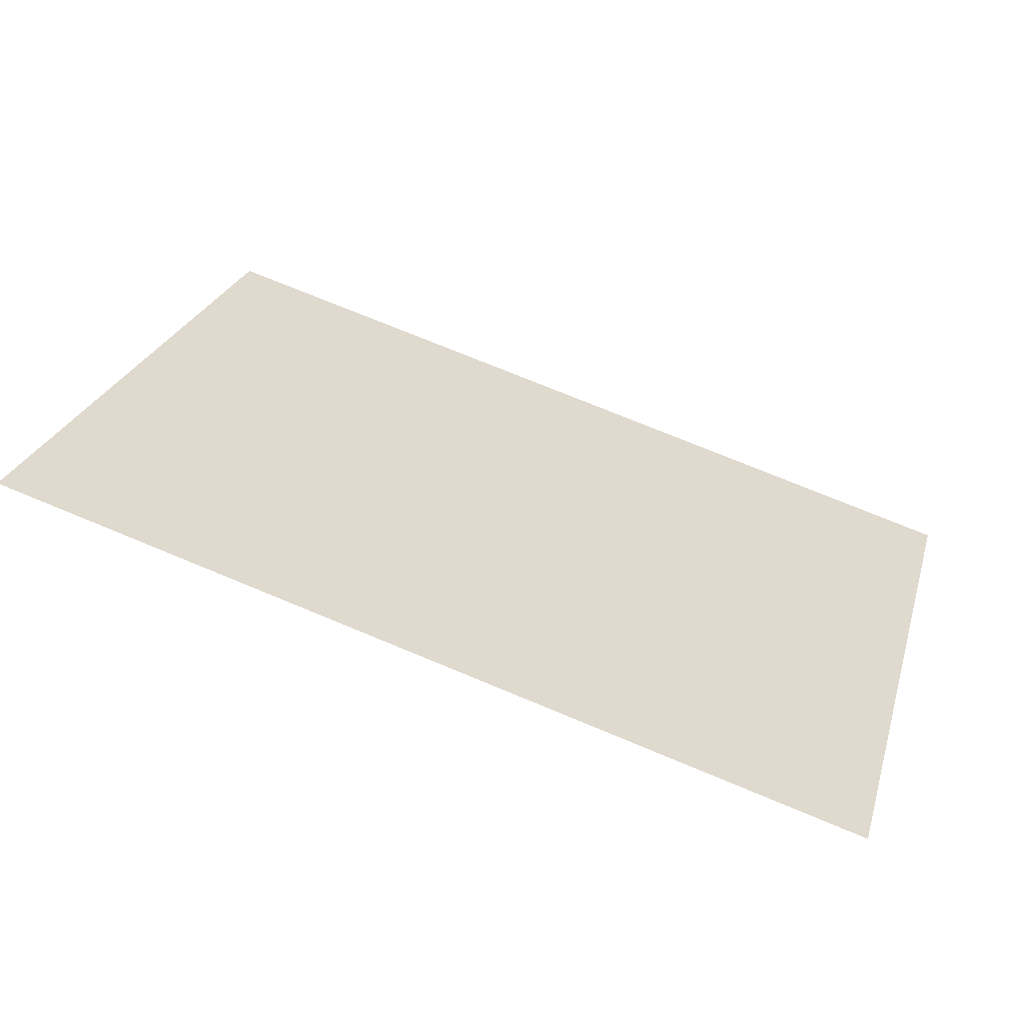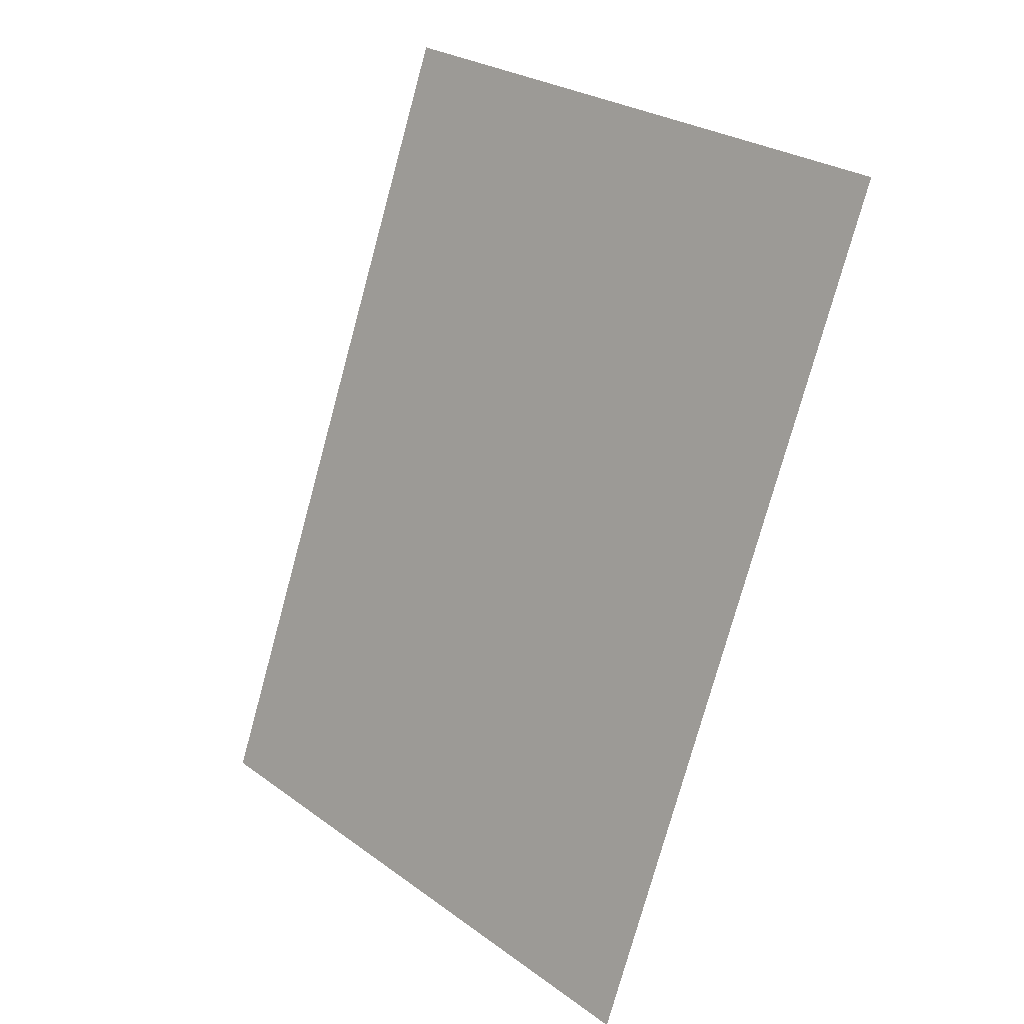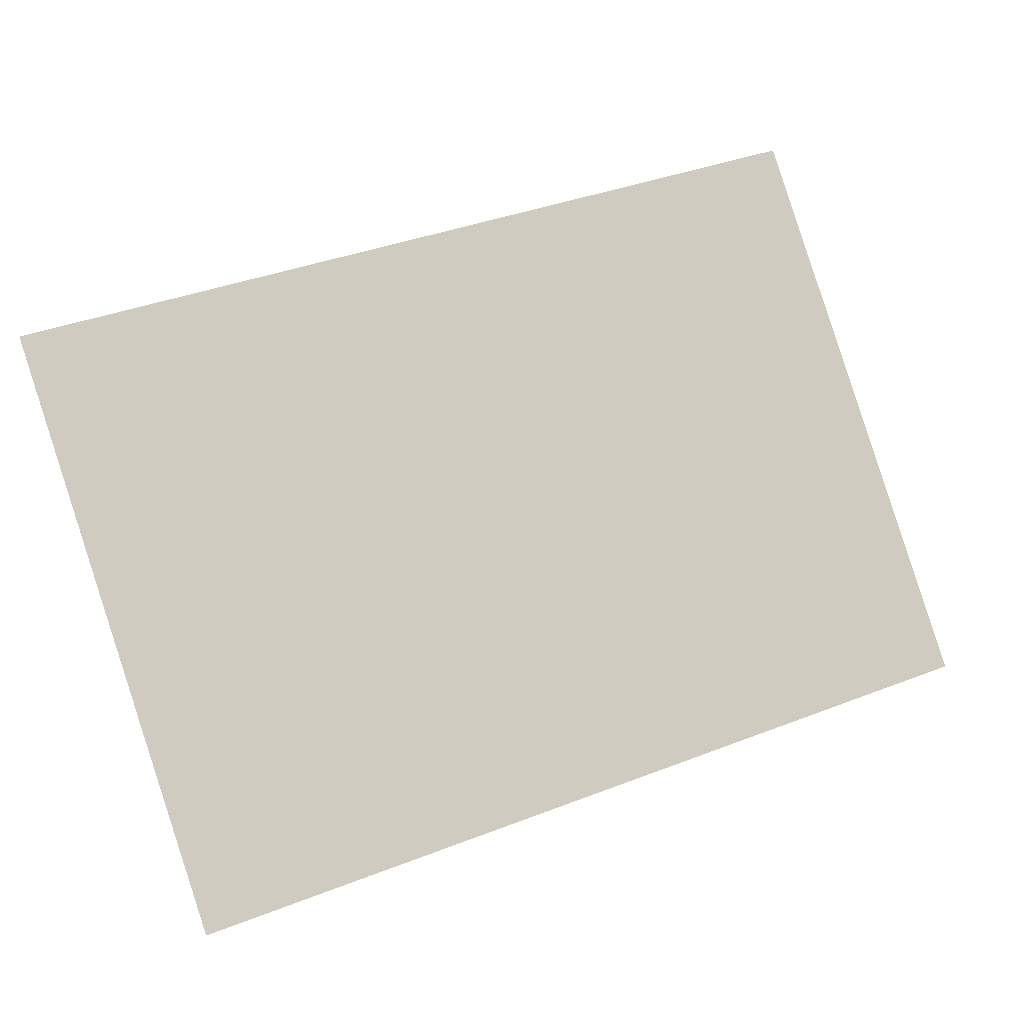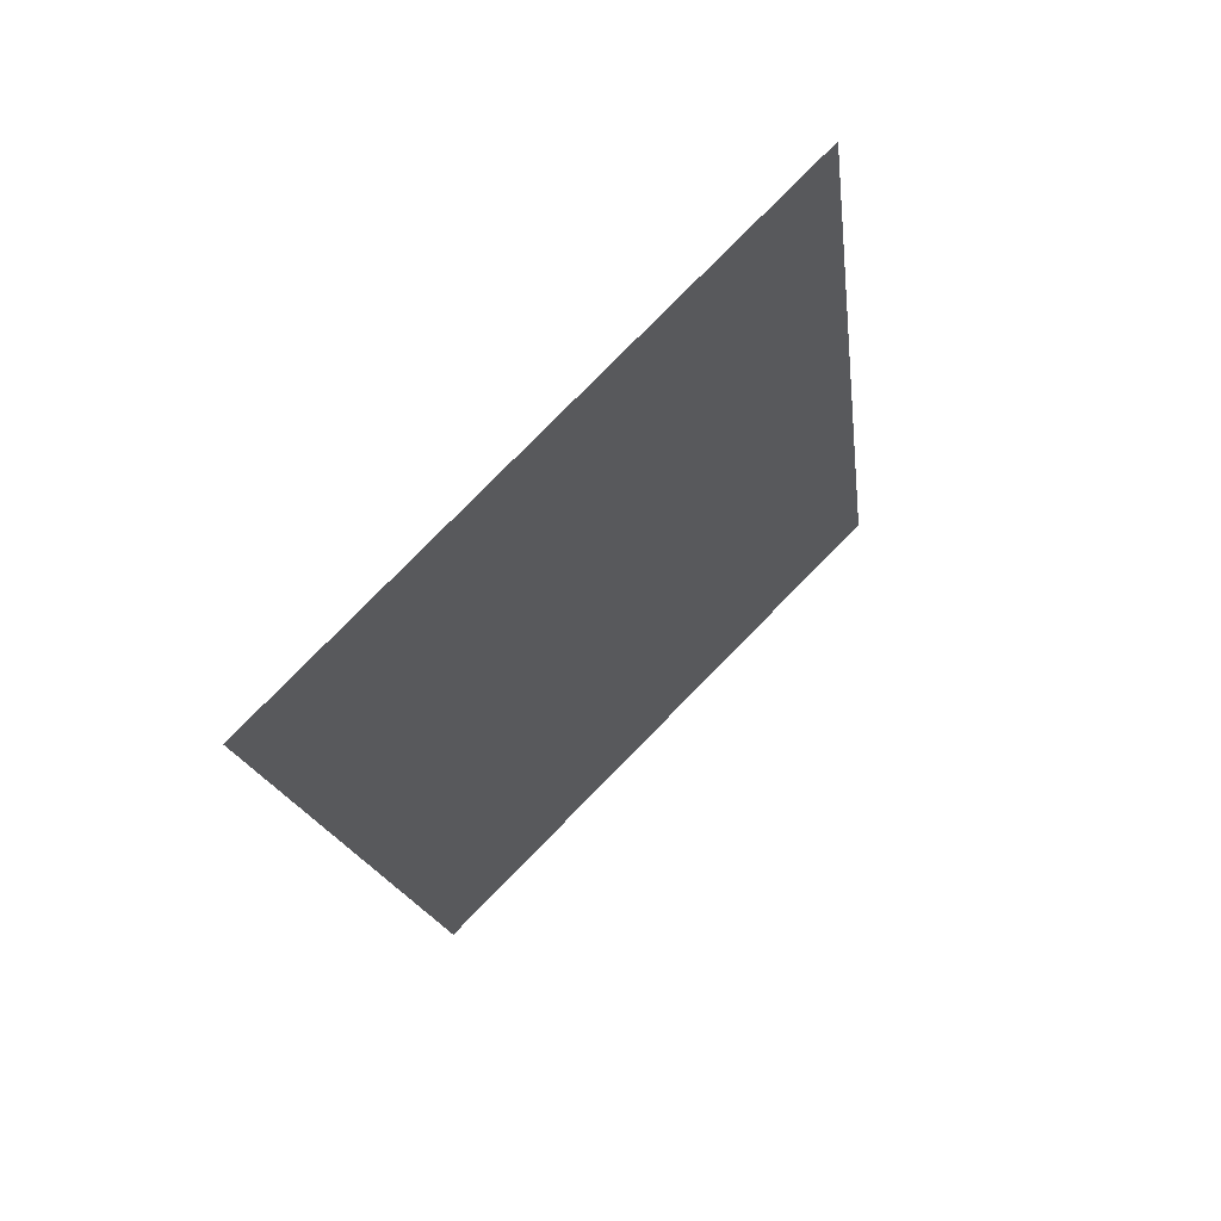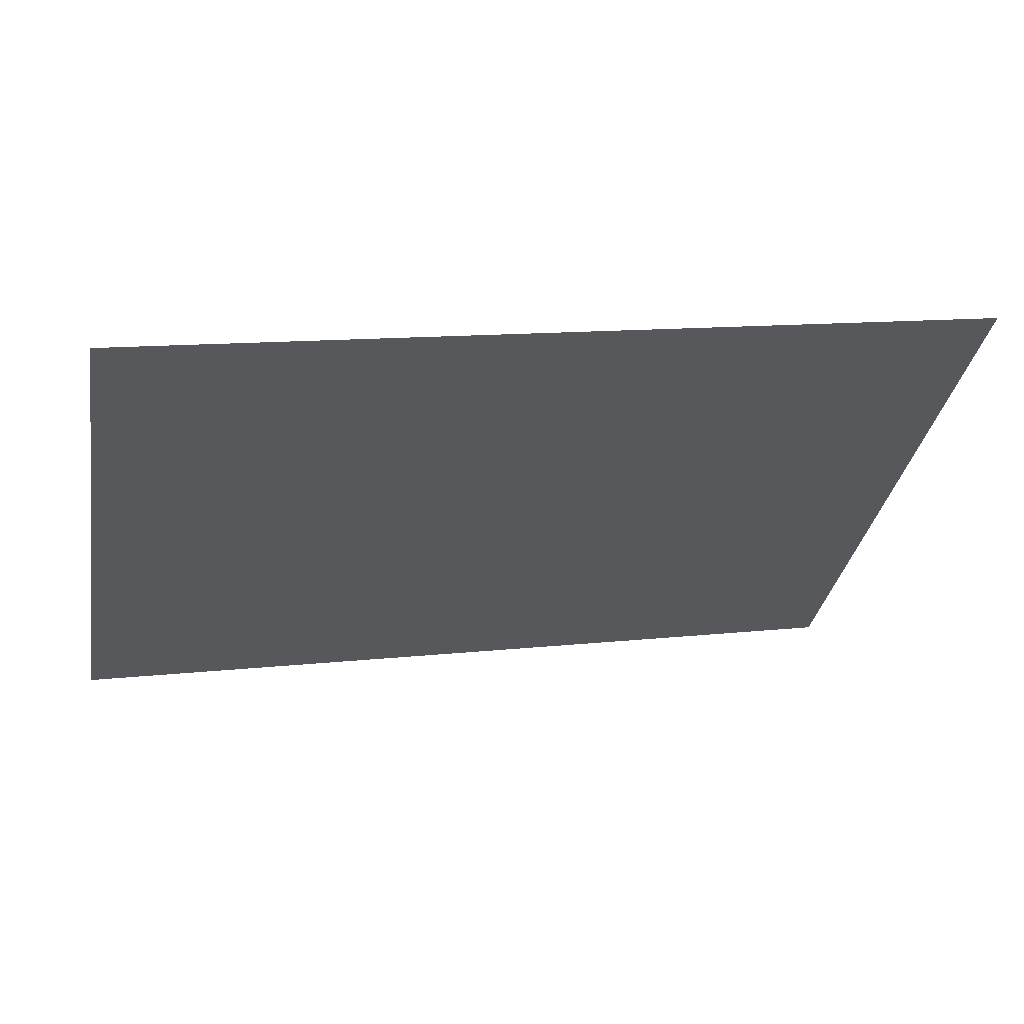
<metadata>
{"format":"obj","ext":"obj","renderer":"f3d","projection":"perspective","resolution":1024,"background":"white","views":[{"elev":73.9,"azim":-157.5,"up":"+Y"},{"elev":-76.7,"azim":-105.3,"up":"+Y"},{"elev":39.0,"azim":154.2,"up":"+Z"},{"elev":-16.6,"azim":-83.2,"up":"+Z"},{"elev":12.6,"azim":165.6,"up":"+Y"}]}
</metadata>
<code>
o 1111_1010
v 1 0 -1
v 1 -1 0
v -1 0 -1
v 0 -0.5 -0.5
v -1 -1 0
f 4 1 2
f 4 2 5
f 3 4 5
f 1 4 3

</code>
